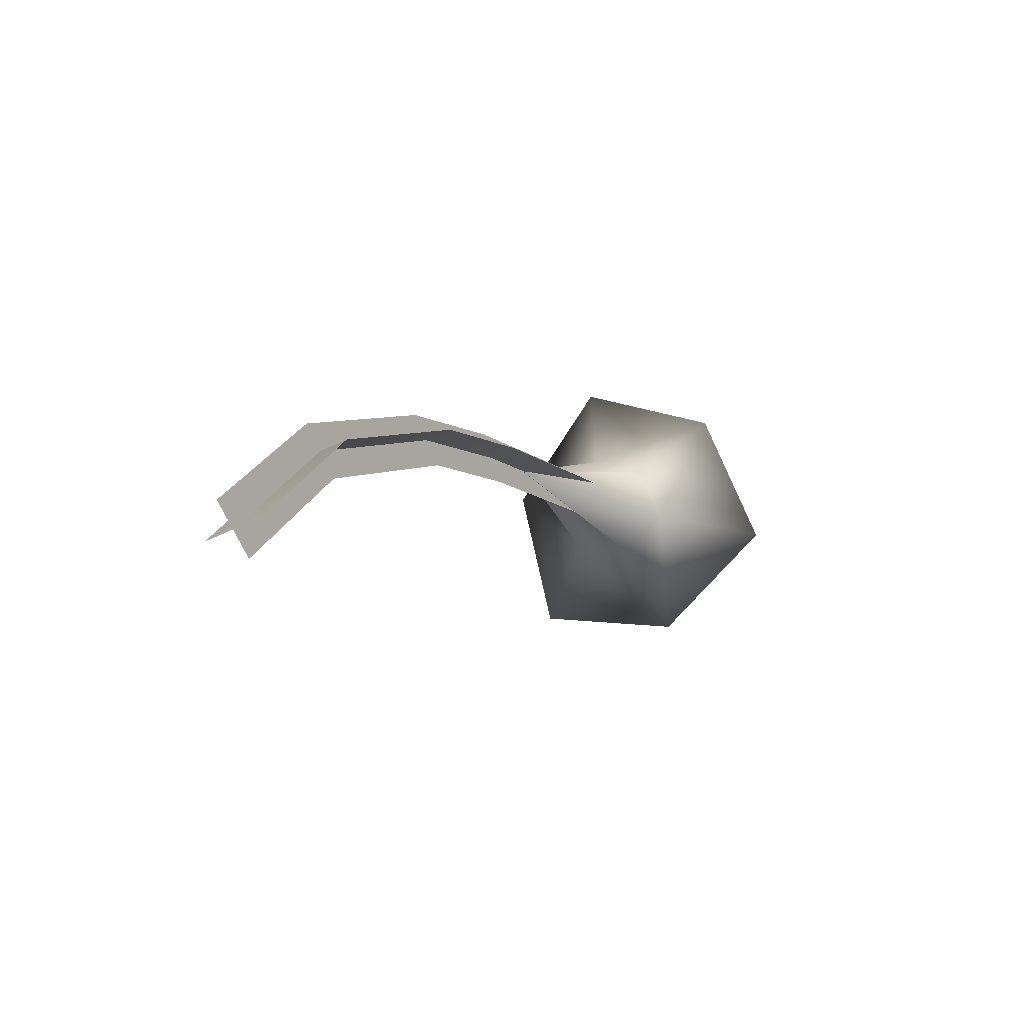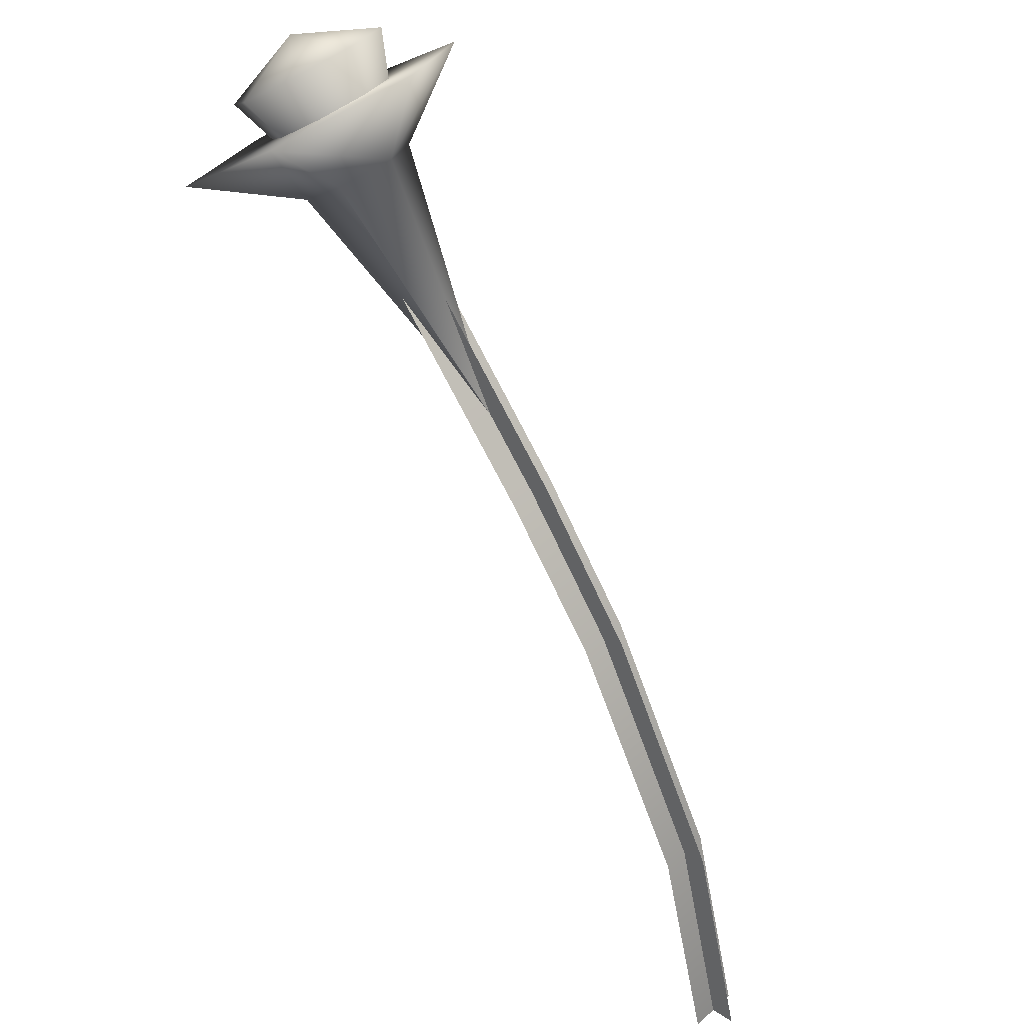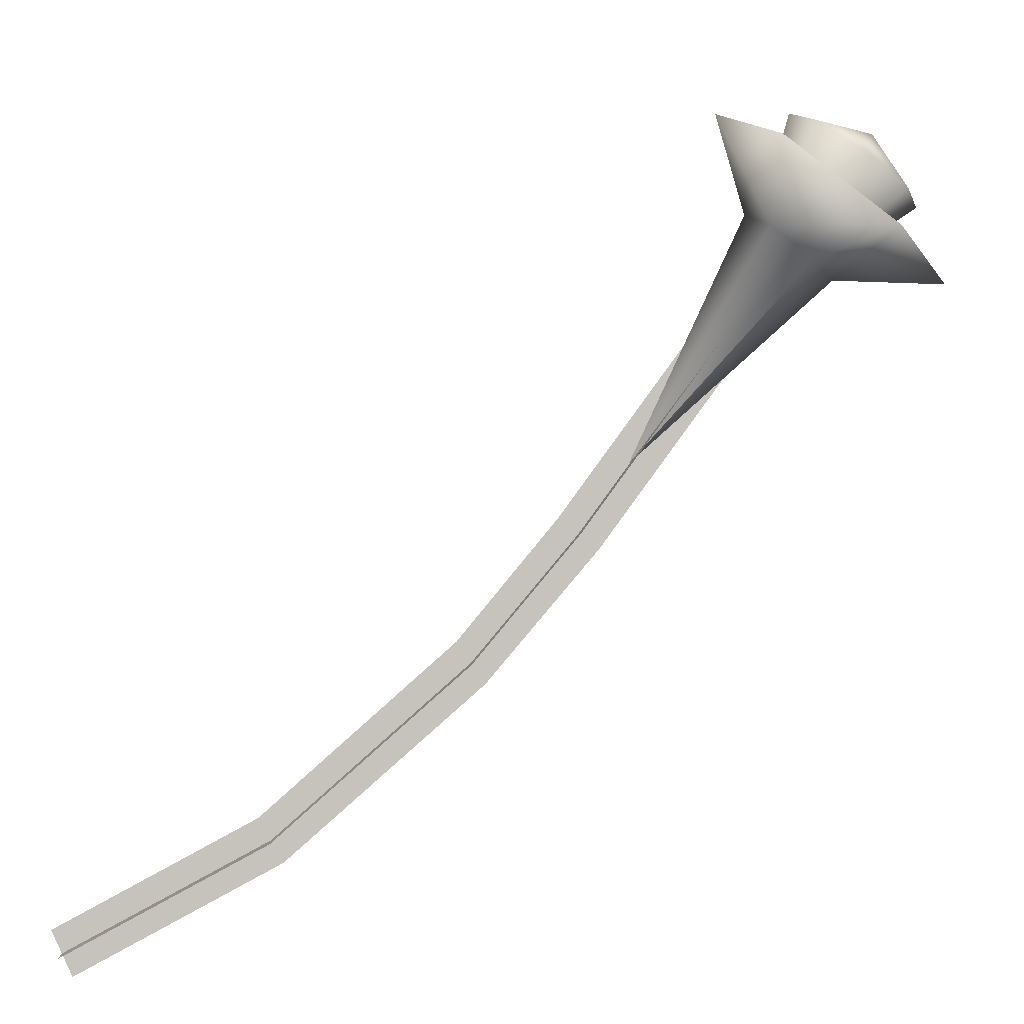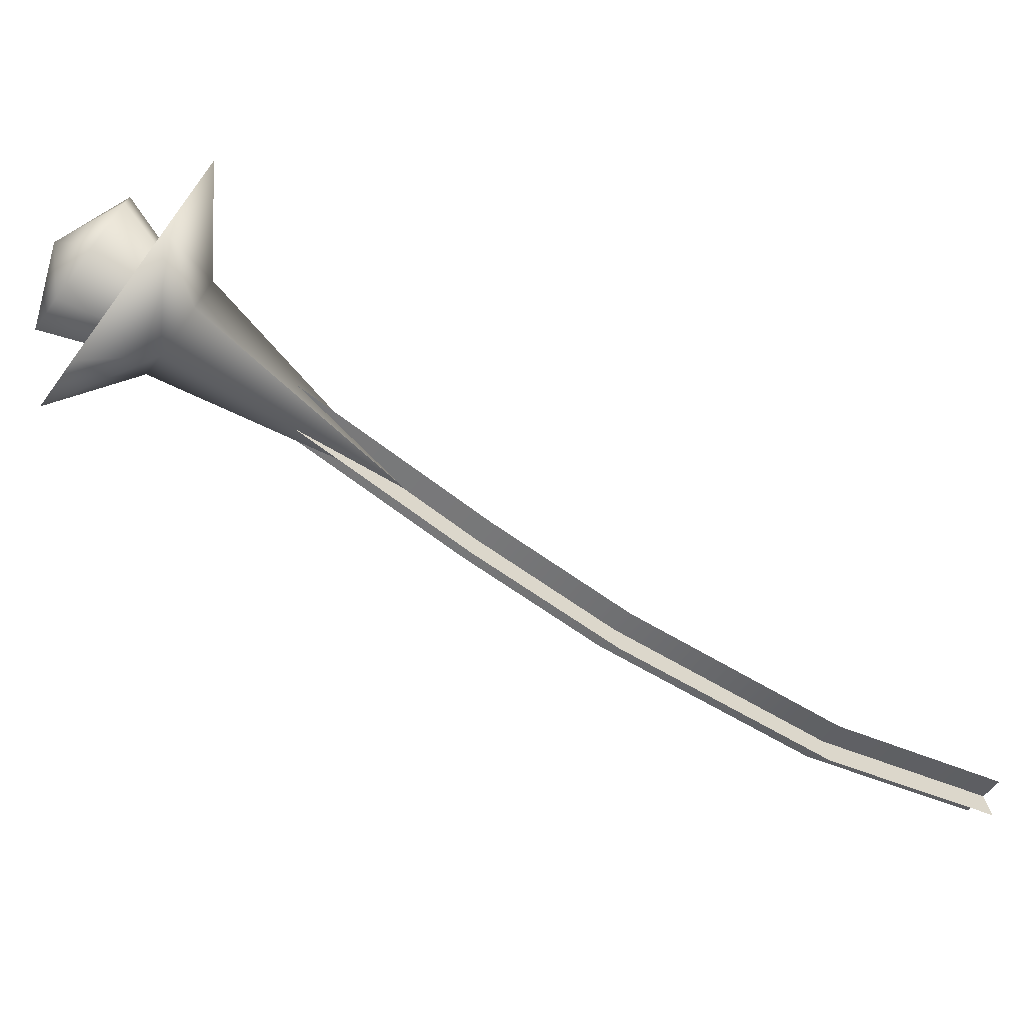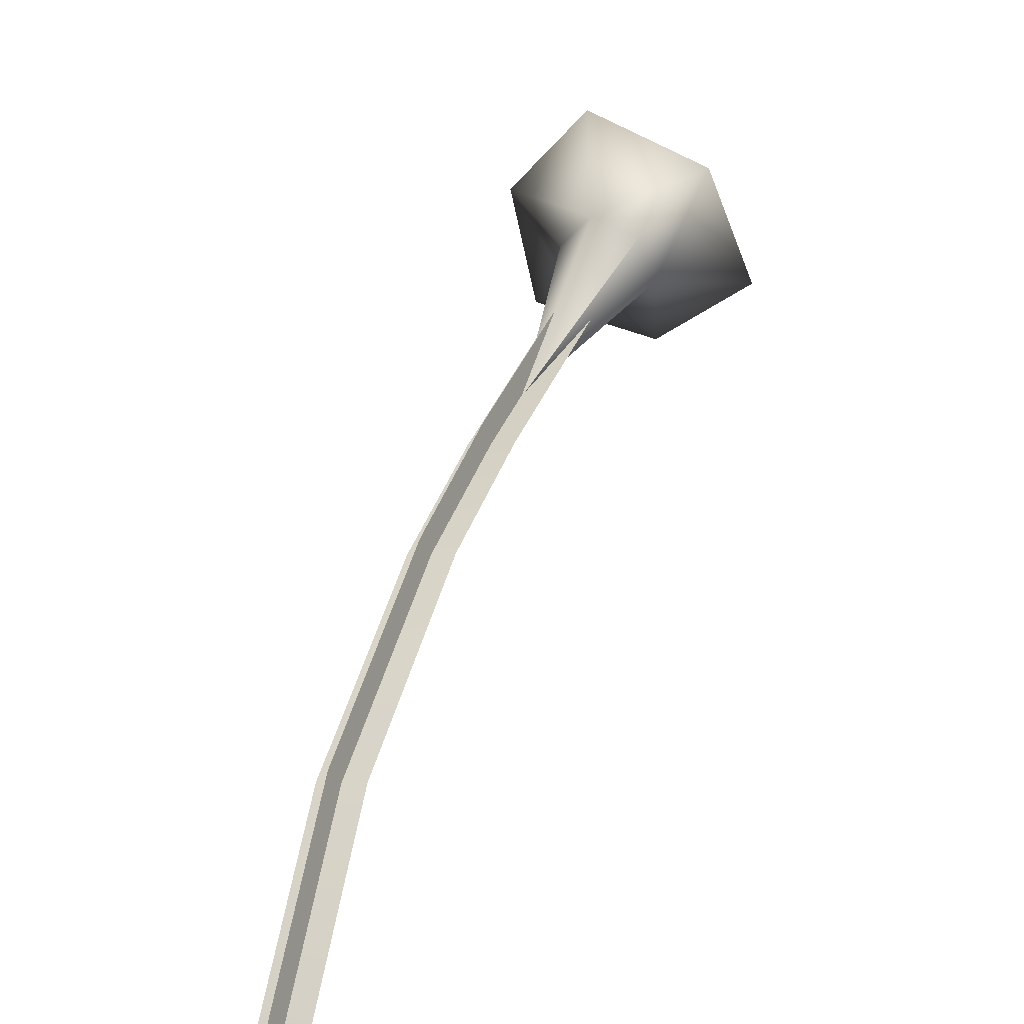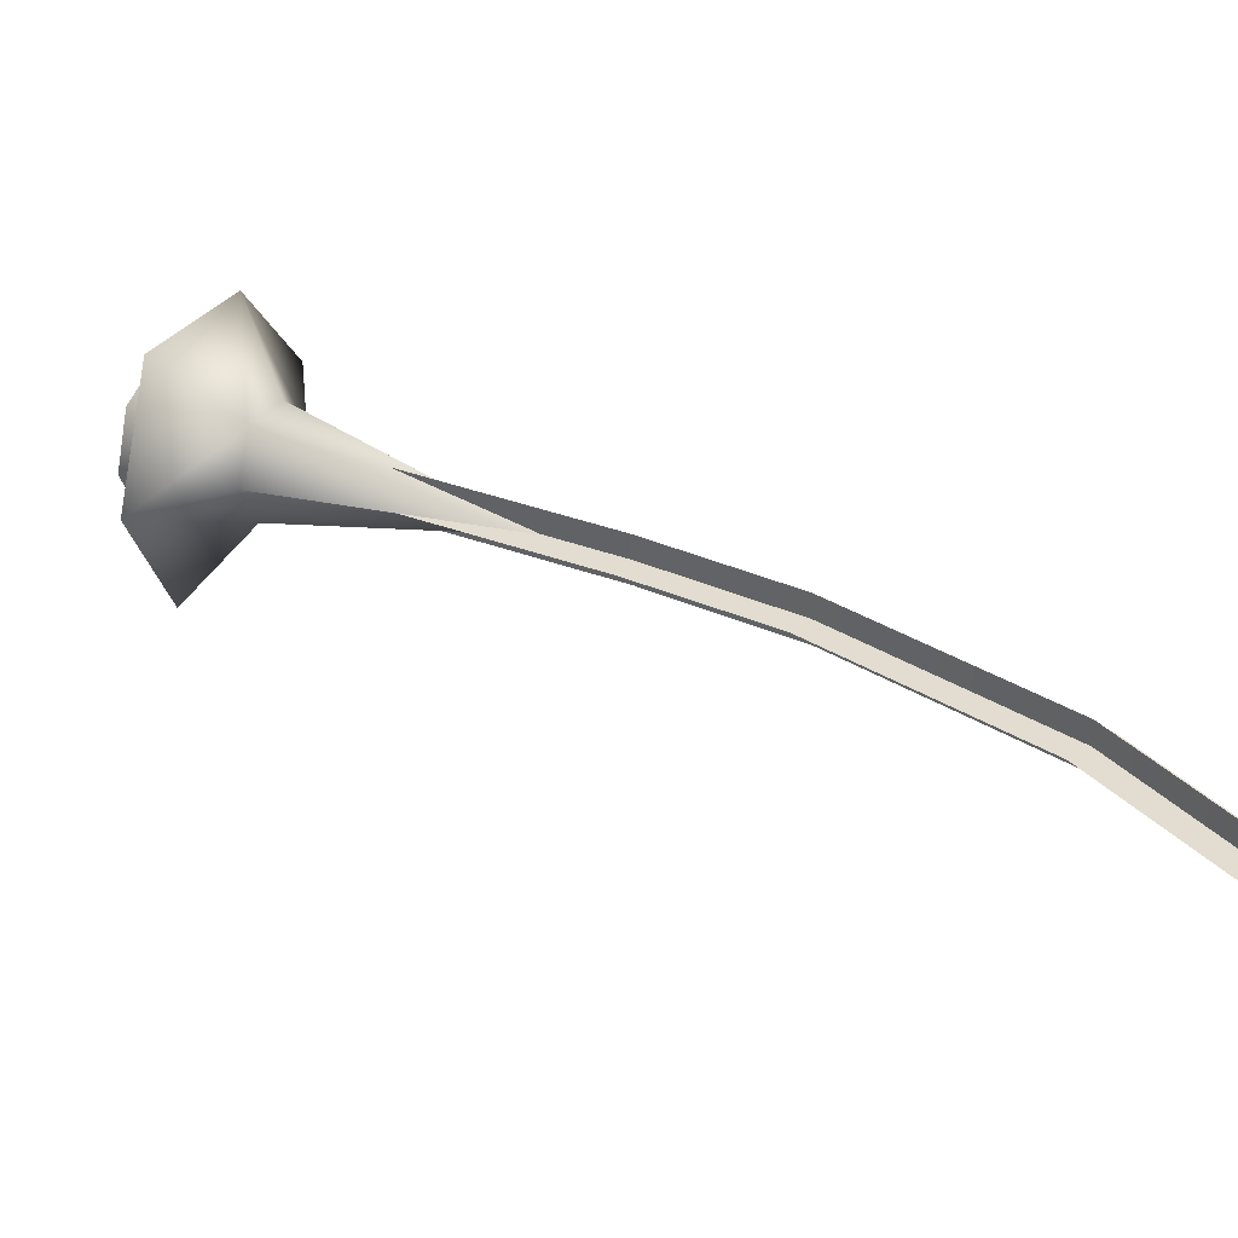
<metadata>
{"format":"obj","ext":"obj","renderer":"f3d","projection":"perspective","resolution":1024,"background":"white","views":[{"elev":-38.8,"azim":73.6,"up":"+Z"},{"elev":-33.5,"azim":-20.3,"up":"+Y"},{"elev":-44.0,"azim":-101.5,"up":"+Y"},{"elev":6.9,"azim":27.9,"up":"+Y"},{"elev":7.8,"azim":71.3,"up":"+Z"},{"elev":-59.9,"azim":-43.1,"up":"+Z"}]}
</metadata>
<code>
v  -12.78 6.992 1.818
v  -12.43 6.586 2.258
v  -12.16 6.981 2.138
v  -12.15 7.292 1.758
v  -12.41 7.335 1.341
v  -12.78 7.087 1.131
v  -13.04 6.692 1.251
v  -13.05 6.382 1.631
v  -12.79 6.338 2.047
v  -11.44 5.816 0.8815
v  -10.6 5.057 0.258
v  -11.72 6.502 1.488
v  -11.91 6.144 1.668
v  -10.6 5.059 0.2559
v  -12.15 6.49 0.8898
v  -11.82 6.696 1.101
v  -10.6 5.057 0.2556
v  -12.23 5.978 1.414
v  -12.37 6.13 1.022
v  -12.89 5.738 1.892
v  -11.56 7.086 2.082
v  -12.67 7.055 0.5419
v  -11.81 7.613 1.075
v  -13.28 6.116 0.8653
v  -12.04 6.151 2.575
v  -11.48 5.804 1.106
v  -11.6 5.967 0.7404
v  -10.19 4.73 -0.2439
v  -10.08 4.567 0.1217
v  -9.363 4.007 -0.9093
v  -8.106 2.966 -2.277
v  -7.886 2.716 -2.028
v  -9.162 3.772 -0.632
v  -7.201 2.29 -3.784
v  -6.965 2.028 -3.565
v  -11.39 6.033 0.9439
v  -11.68 5.738 0.9025
v  -10.28 4.501 -0.0818
v  -9.993 4.796 -0.0404
v  -9.407 3.742 -0.7914
v  -8.141 2.694 -2.173
v  -7.851 2.989 -2.132
v  -9.117 4.037 -0.75
v  -7.228 2.011 -3.695
v  -6.938 2.307 -3.654
o Object025
g Object025
f 1 2 3
f 1 3 4
f 1 4 5
f 1 5 6
f 1 6 7
f 1 7 8
f 1 8 9
f 1 9 2
f 2 10 3
f 3 10 4
f 4 10 5
f 5 10 6
f 6 10 7
f 7 10 8
f 8 10 9
f 9 10 2
f 11 12 13
f 14 15 16
f 17 18 19
f 20 21 22
f 16 23 21 12
f 19 24 22 15
f 13 25 20 18
f 21 23 22
f 20 25 21
f 22 24 20
f 21 25 13 12
f 22 23 16 15
f 20 24 19 18
f 14 16 12
f 11 14 12
f 17 19 15
f 14 17 15
f 11 13 18
f 17 11 18
f 26 27 28 29
f 30 31 32 33
f 28 30 33 29
f 31 34 35 32
f 36 37 38 39
f 40 41 42 43
f 38 40 43 39
f 41 44 45 42

</code>
